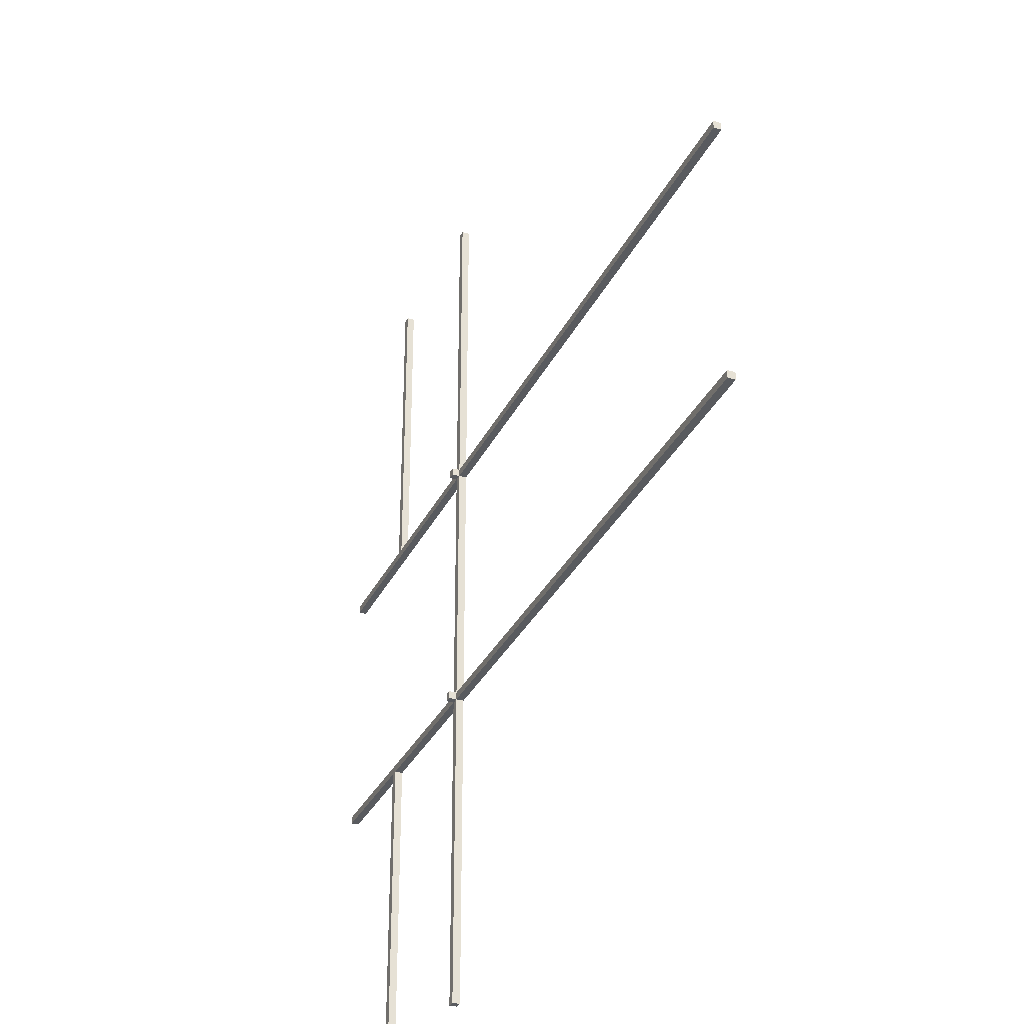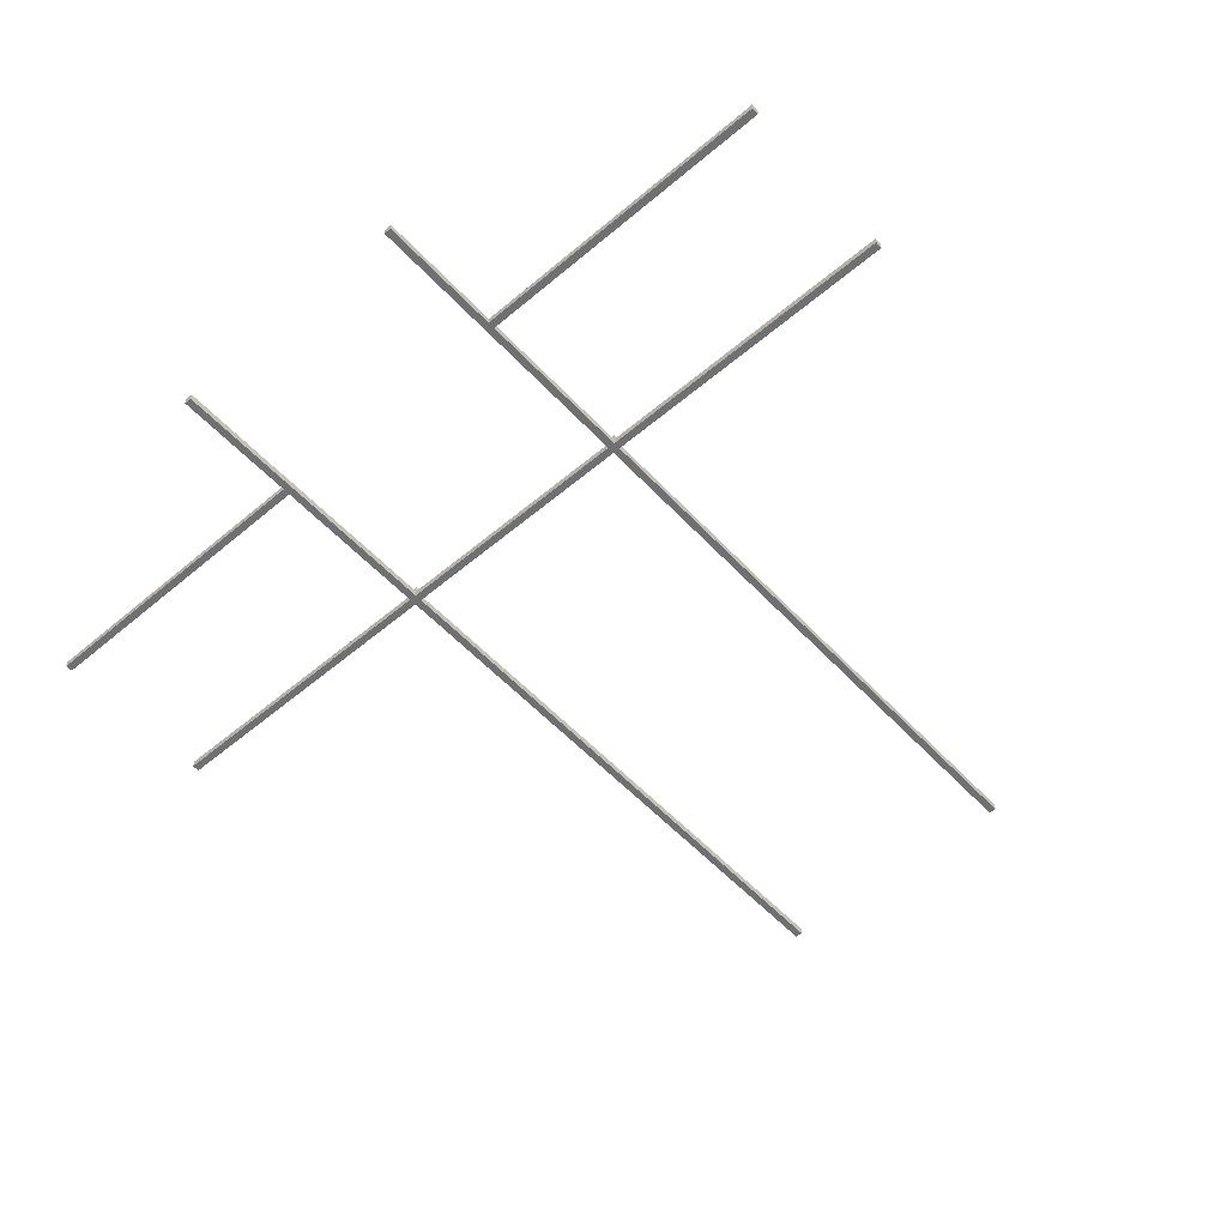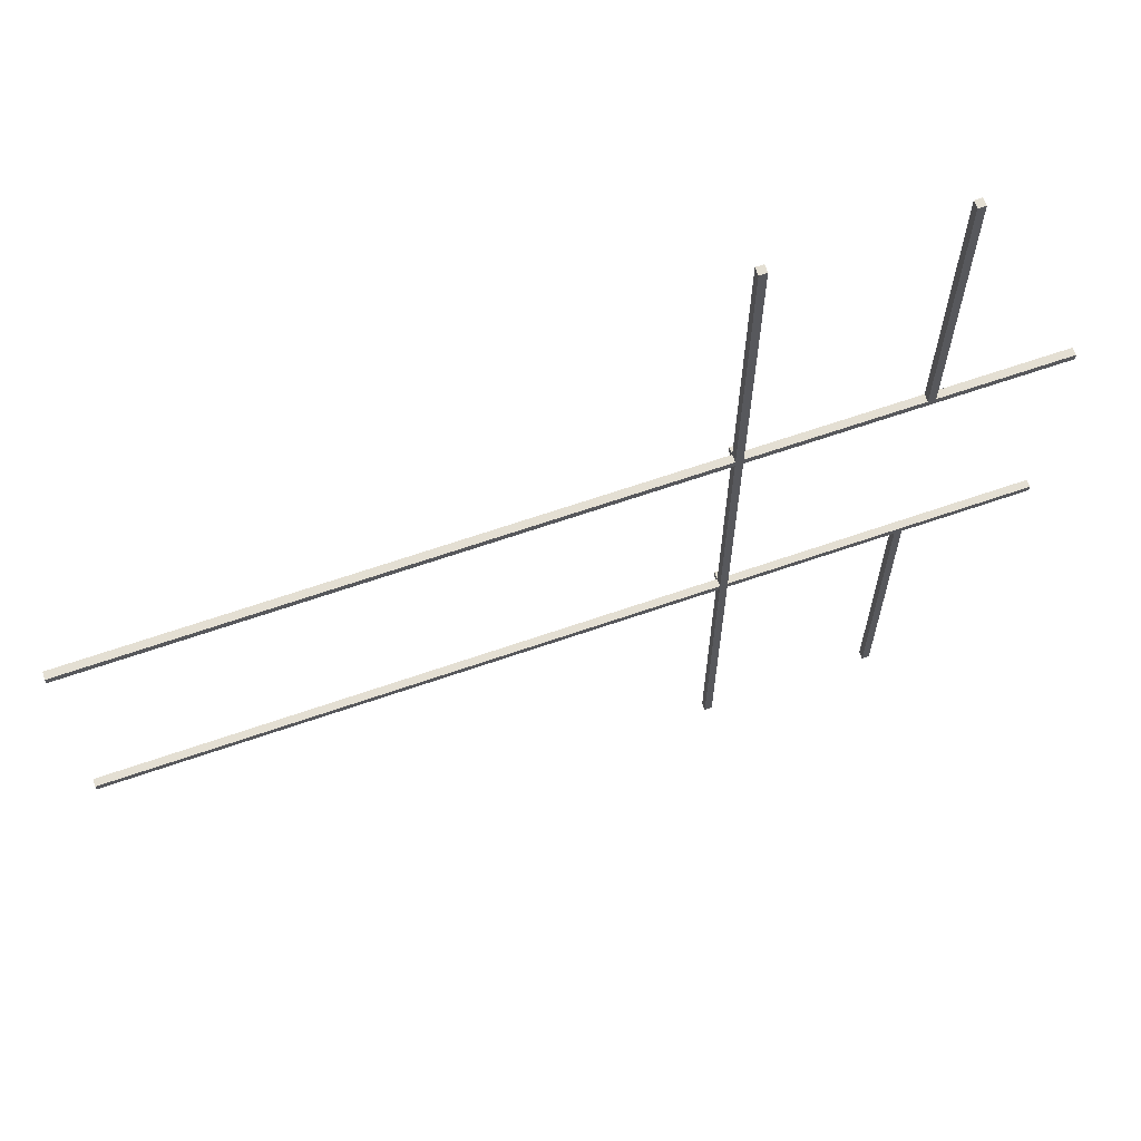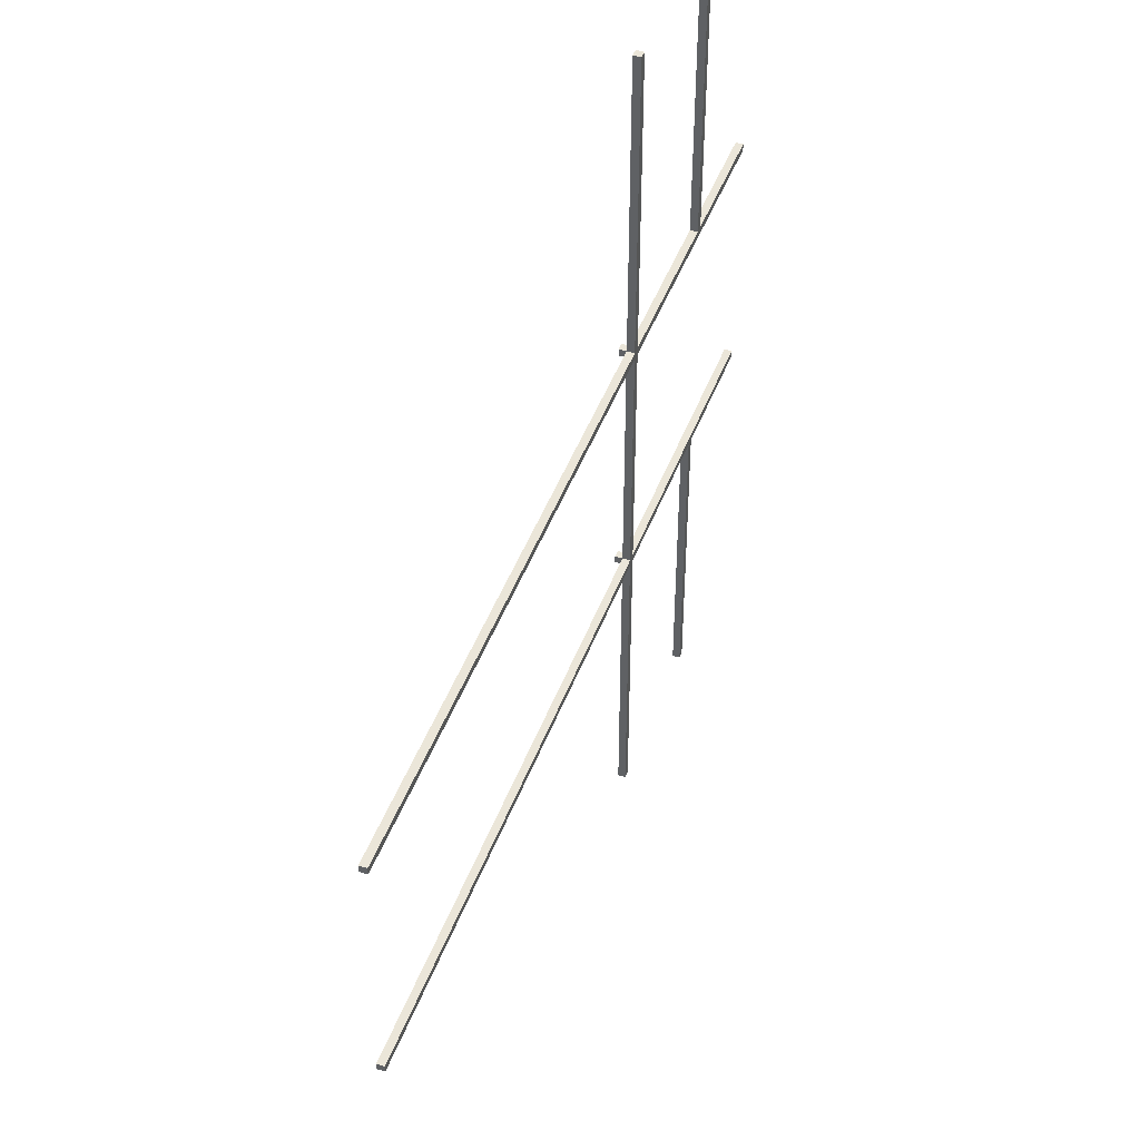
<metadata>
{"format":"obj","ext":"obj","renderer":"f3d","projection":"perspective","resolution":1024,"background":"white","views":[{"elev":-32.3,"azim":-112.6,"up":"+Z"},{"elev":-54.9,"azim":131.8,"up":"+Y"},{"elev":66.6,"azim":-19.1,"up":"+Z"},{"elev":47.0,"azim":-69.8,"up":"+Z"}]}
</metadata>
<code>
o
v -4.2 0 -2.2
v -4.2 0 -2.3
v -4.2 0 -5.7
v -4.2 0 -5.8
v -4.2 0.1 -2.2
v -4.2 0.1 -2.3
v -4.2 0.1 -5.7
v -4.2 0.1 -5.8
v 3.7 0 2
v 3.7 0 -2.2
v 3.7 0 -2.3
v 3.7 0 -5.7
v 3.7 0 -5.8
v 3.7 0 -10
v 3.7 0.1 2
v 3.7 0.1 -2.2
v 3.7 0.1 -2.3
v 3.7 0.1 -5.7
v 3.7 0.1 -5.8
v 3.7 0.1 -10
v 3.7 0.2 -2.2
v 3.7 0.2 -2.3
v 3.7 0.2 -5.7
v 3.7 0.2 -5.8
v 6 0 2
v 6 0 -2.2
v 6 0 -5.8
v 6 0 -10
v 6 0.1 2
v 6 0.1 -2.2
v 6 0.1 -5.8
v 6 0.1 -10
v 3.8 0 2
v 3.8 0 -2.2
v 3.8 0 -2.3
v 3.8 0 -5.7
v 3.8 0 -5.8
v 3.8 0 -10
v 3.8 0.1 2
v 3.8 0.1 -2.2
v 3.8 0.1 -2.3
v 3.8 0.1 -5.7
v 3.8 0.1 -5.8
v 3.8 0.1 -10
v 3.8 0.2 -2.2
v 3.8 0.2 -2.3
v 3.8 0.2 -5.7
v 3.8 0.2 -5.8
v 6.1 0 2
v 6.1 0 -2.2
v 6.1 0 -5.8
v 6.1 0 -10
v 6.1 0.1 2
v 6.1 0.1 -2.2
v 6.1 0.1 -5.8
v 6.1 0.1 -10
v 7.8 0 -2.2
v 7.8 0 -2.3
v 7.8 0 -5.7
v 7.8 0 -5.8
v 7.8 0.1 -2.2
v 7.8 0.1 -2.3
v 7.8 0.1 -5.7
v 7.8 0.1 -5.8
v 3.7 0 2
v 3.7 0.1 2
v 3.8 0 2
v 3.8 0.1 2
v 6 0 2
v 6 0.1 2
v 6.1 0 2
v 6.1 0.1 2
v -4.2 0 -2.2
v -4.2 0.1 -2.2
v 3.7 0 -2.2
v 3.7 0.1 -2.2
v 3.7 0.2 -2.2
v 3.8 0 -2.2
v 3.8 0.1 -2.2
v 3.8 0.2 -2.2
v 6 0 -2.2
v 6 0.1 -2.2
v 6.1 0 -2.2
v 6.1 0.1 -2.2
v 7.8 0 -2.2
v 7.8 0.1 -2.2
v -4.2 0 -5.7
v -4.2 0.1 -5.7
v 3.7 0 -5.7
v 3.7 0.1 -5.7
v 3.7 0.2 -5.7
v 3.8 0 -5.7
v 3.8 0.1 -5.7
v 3.8 0.2 -5.7
v 7.8 0 -5.7
v 7.8 0.1 -5.7
v -4.2 0 -2.3
v -4.2 0.1 -2.3
v 3.7 0 -2.3
v 3.7 0.1 -2.3
v 3.7 0.2 -2.3
v 3.8 0 -2.3
v 3.8 0.1 -2.3
v 3.8 0.2 -2.3
v 7.8 0 -2.3
v 7.8 0.1 -2.3
v -4.2 0 -5.8
v -4.2 0.1 -5.8
v 3.7 0 -5.8
v 3.7 0.1 -5.8
v 3.7 0.2 -5.8
v 3.8 0 -5.8
v 3.8 0.1 -5.8
v 3.8 0.2 -5.8
v 6 0 -5.8
v 6 0.1 -5.8
v 6.1 0 -5.8
v 6.1 0.1 -5.8
v 7.8 0 -5.8
v 7.8 0.1 -5.8
v 3.7 0 -10
v 3.7 0.1 -10
v 3.8 0 -10
v 3.8 0.1 -10
v 6 0 -10
v 6 0.1 -10
v 6.1 0 -10
v 6.1 0.1 -10
v 3.7 0 2
v 3.8 0 2
v 6 0 2
v 6.1 0 2
v -4.2 0 -2.2
v 3.7 0 -2.2
v 3.8 0 -2.2
v 6 0 -2.2
v 6.1 0 -2.2
v 7.8 0 -2.2
v -4.2 0 -2.3
v 3.7 0 -2.3
v 3.8 0 -2.3
v 7.8 0 -2.3
v -4.2 0 -5.7
v 3.7 0 -5.7
v 3.8 0 -5.7
v 7.8 0 -5.7
v -4.2 0 -5.8
v 3.7 0 -5.8
v 3.8 0 -5.8
v 6 0 -5.8
v 6.1 0 -5.8
v 7.8 0 -5.8
v 3.7 0 -10
v 3.8 0 -10
v 6 0 -10
v 6.1 0 -10
v 3.7 0.1 2
v 3.8 0.1 2
v 6 0.1 2
v 6.1 0.1 2
v -4.2 0.1 -2.2
v 3.7 0.1 -2.2
v 3.8 0.1 -2.2
v 6 0.1 -2.2
v 6.1 0.1 -2.2
v 7.8 0.1 -2.2
v -4.2 0.1 -2.3
v 3.7 0.1 -2.3
v 3.8 0.1 -2.3
v 7.8 0.1 -2.3
v -4.2 0.1 -5.7
v 3.7 0.1 -5.7
v 3.8 0.1 -5.7
v 7.8 0.1 -5.7
v -4.2 0.1 -5.8
v 3.7 0.1 -5.8
v 3.8 0.1 -5.8
v 6 0.1 -5.8
v 6.1 0.1 -5.8
v 7.8 0.1 -5.8
v 3.7 0.1 -10
v 3.8 0.1 -10
v 6 0.1 -10
v 6.1 0.1 -10
v 3.7 0.2 -2.2
v 3.8 0.2 -2.2
v 3.7 0.2 -2.3
v 3.8 0.2 -2.3
v 3.7 0.2 -5.7
v 3.8 0.2 -5.7
v 3.7 0.2 -5.8
v 3.8 0.2 -5.8
f 5 2 1
f 6 2 5
f 7 4 3
f 8 4 7
f 15 10 9
f 16 10 15
f 17 12 11
f 18 12 17
f 19 14 13
f 20 14 19
f 21 17 16
f 22 17 21
f 23 19 18
f 24 19 23
f 29 26 25
f 30 26 29
f 31 28 27
f 32 28 31
f 33 34 39
f 39 34 40
f 35 36 41
f 41 36 42
f 37 38 43
f 43 38 44
f 40 41 45
f 45 41 46
f 42 43 47
f 47 43 48
f 49 50 53
f 53 50 54
f 51 52 55
f 55 52 56
f 57 58 61
f 61 58 62
f 59 60 63
f 63 60 64
f 67 66 65
f 68 66 67
f 71 70 69
f 72 70 71
f 75 74 73
f 76 74 75
f 79 77 76
f 80 77 79
f 81 79 78
f 82 79 81
f 85 84 83
f 86 84 85
f 89 88 87
f 90 88 89
f 93 91 90
f 94 91 93
f 95 93 92
f 96 93 95
f 97 98 99
f 99 98 100
f 100 101 103
f 103 101 104
f 102 103 105
f 105 103 106
f 107 108 109
f 109 108 110
f 110 111 113
f 113 111 114
f 112 113 115
f 115 113 116
f 117 118 119
f 119 118 120
f 121 122 123
f 123 122 124
f 125 126 127
f 127 126 128
f 134 130 129
f 135 130 134
f 136 132 131
f 137 132 136
f 139 135 134
f 139 138 137
f 139 137 136
f 139 136 135
f 139 134 133
f 140 138 139
f 141 138 140
f 142 138 141
f 144 141 140
f 145 141 144
f 147 144 143
f 147 146 145
f 147 145 144
f 148 146 147
f 149 146 148
f 150 146 149
f 151 146 150
f 152 146 151
f 153 149 148
f 154 149 153
f 155 151 150
f 156 151 155
f 157 158 162
f 162 158 163
f 159 160 164
f 164 160 165
f 161 162 167
f 167 162 168
f 165 166 169
f 164 165 169
f 163 164 169
f 169 166 170
f 168 169 172
f 172 169 173
f 171 172 175
f 175 172 176
f 173 174 177
f 177 174 178
f 178 174 179
f 179 174 180
f 176 177 181
f 181 177 182
f 178 179 183
f 183 179 184
f 185 186 187
f 187 186 188
f 189 190 191
f 191 190 192

</code>
